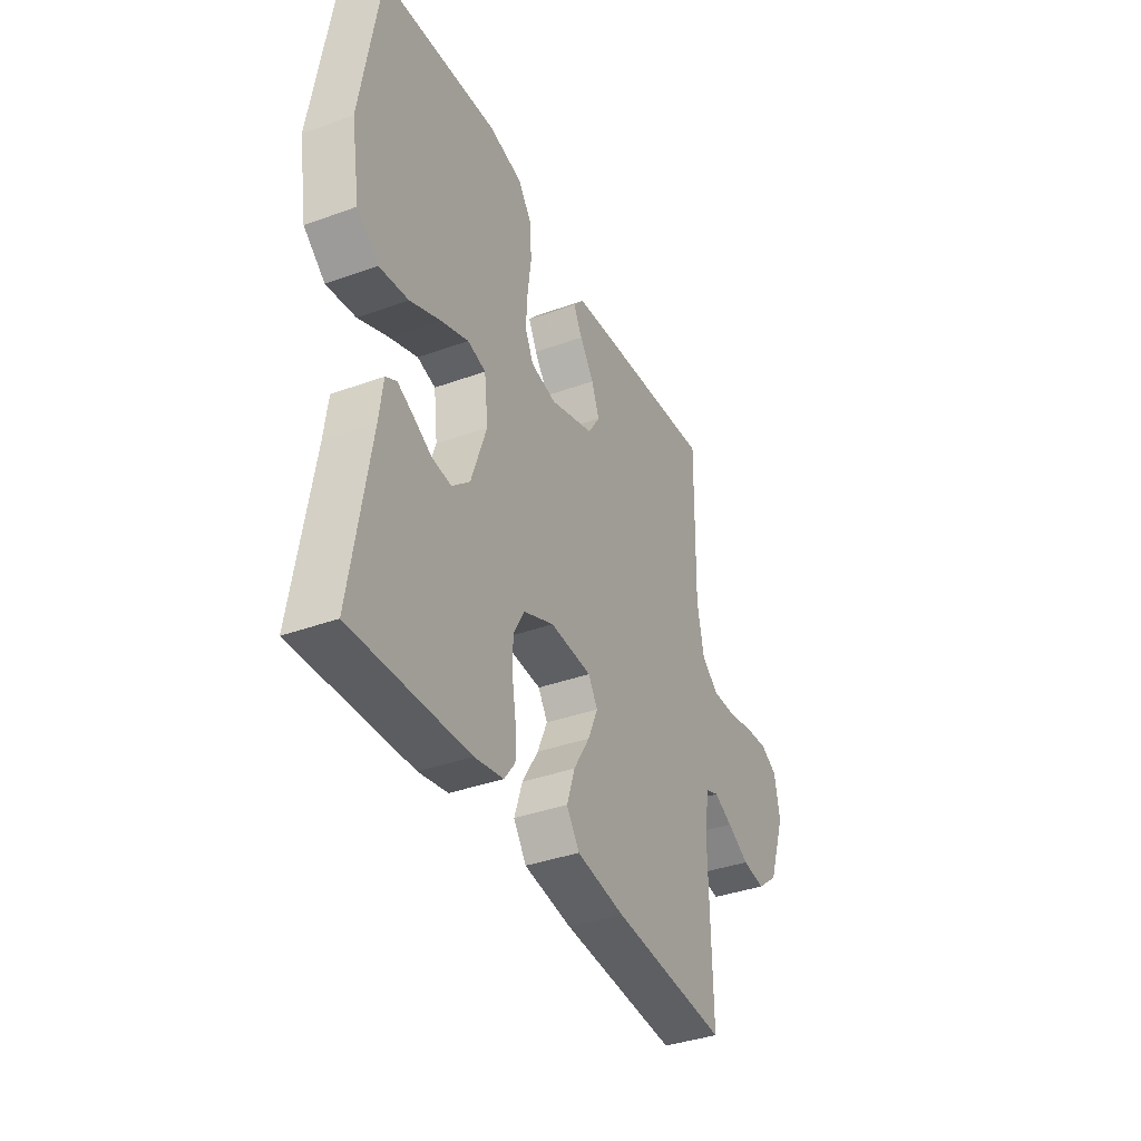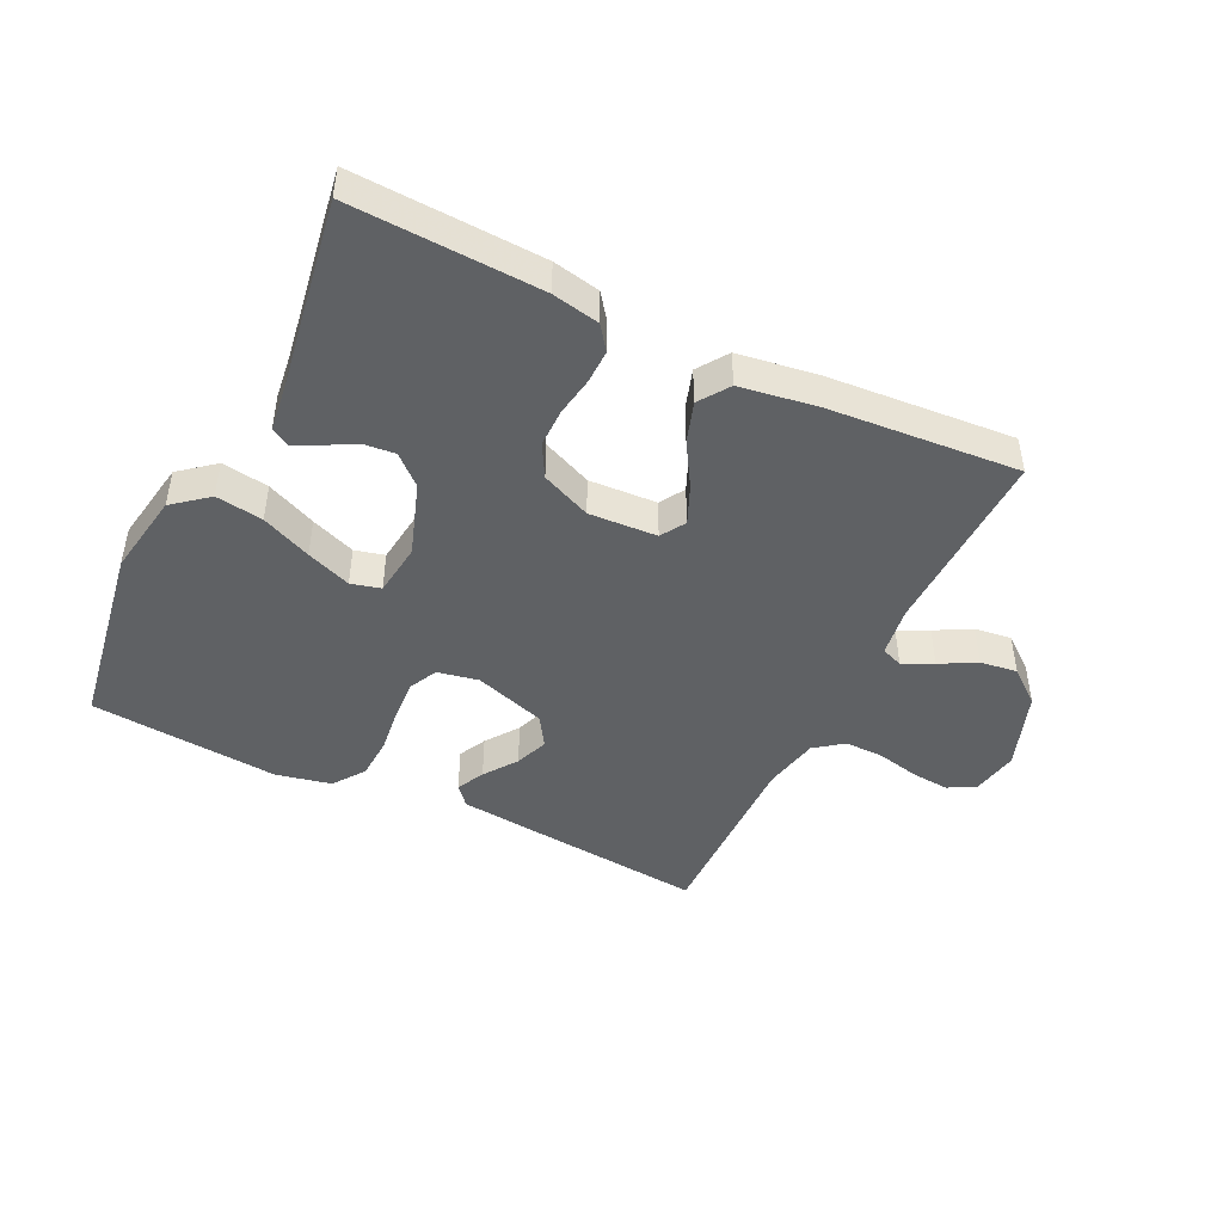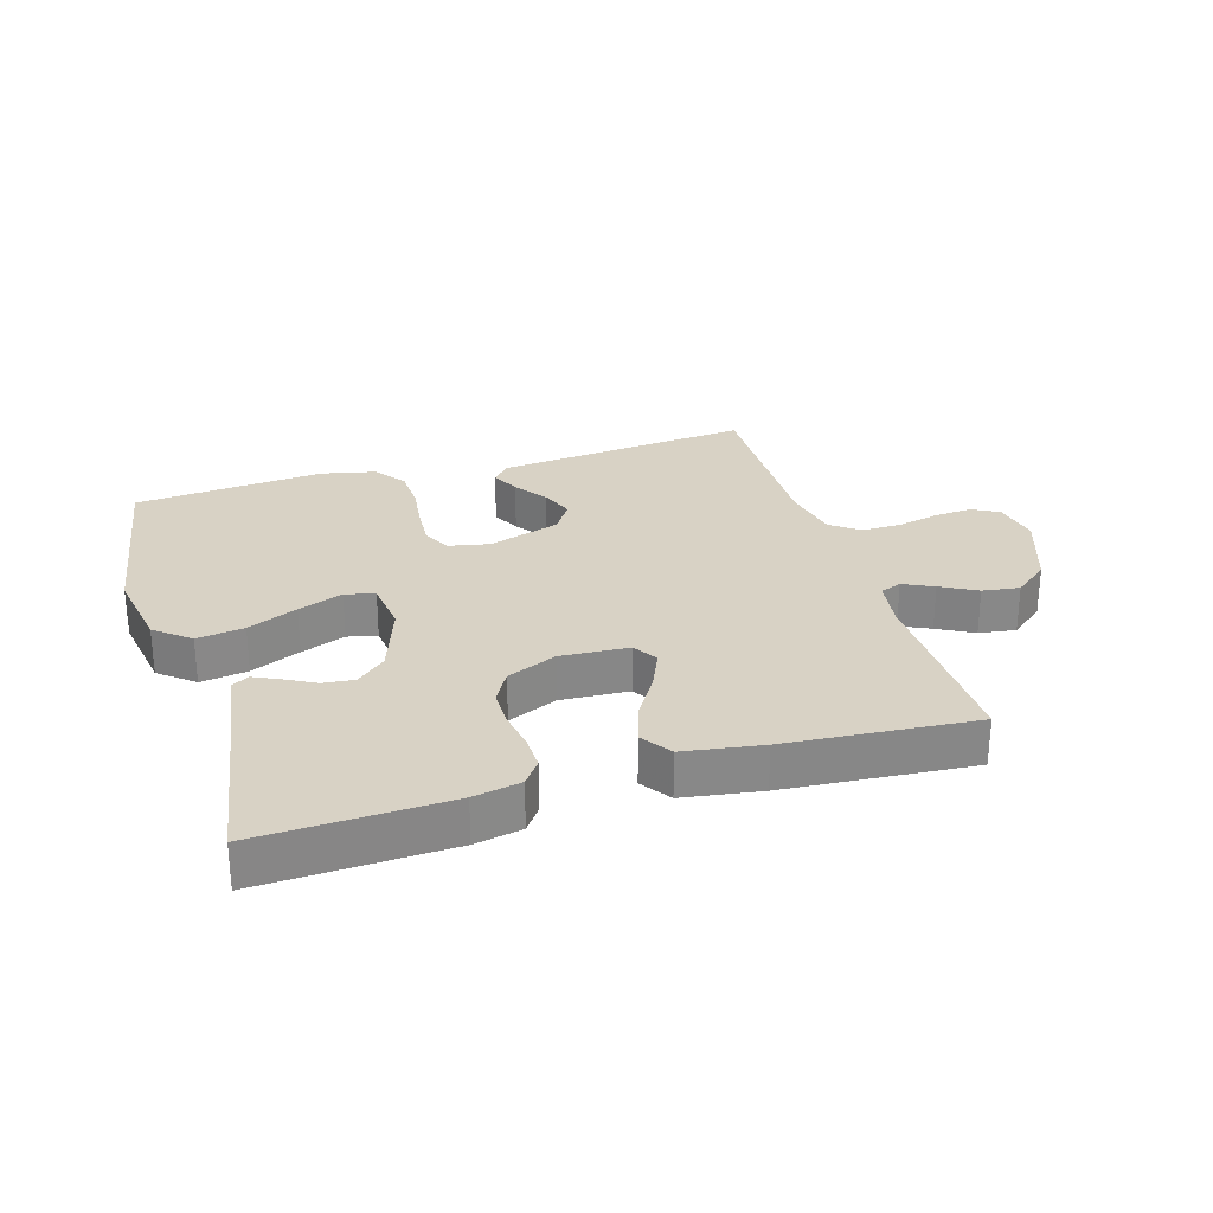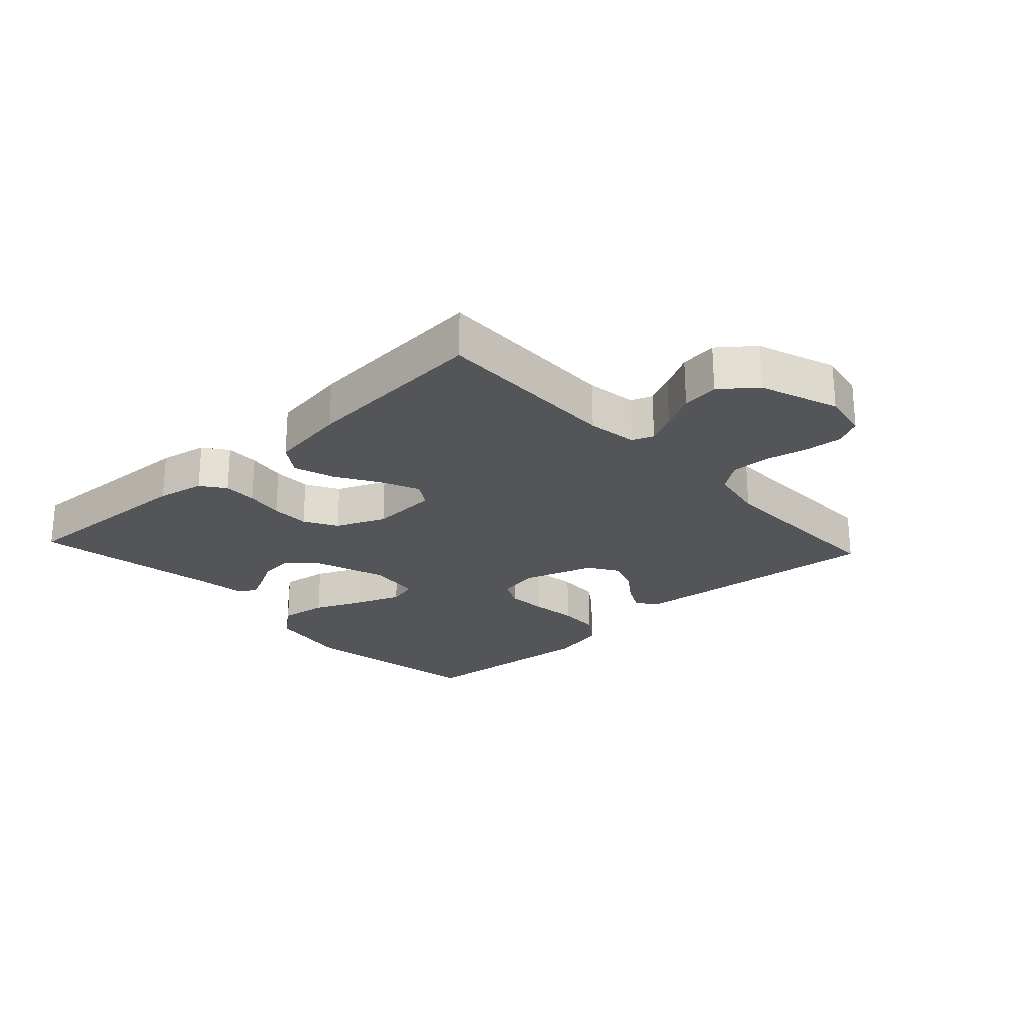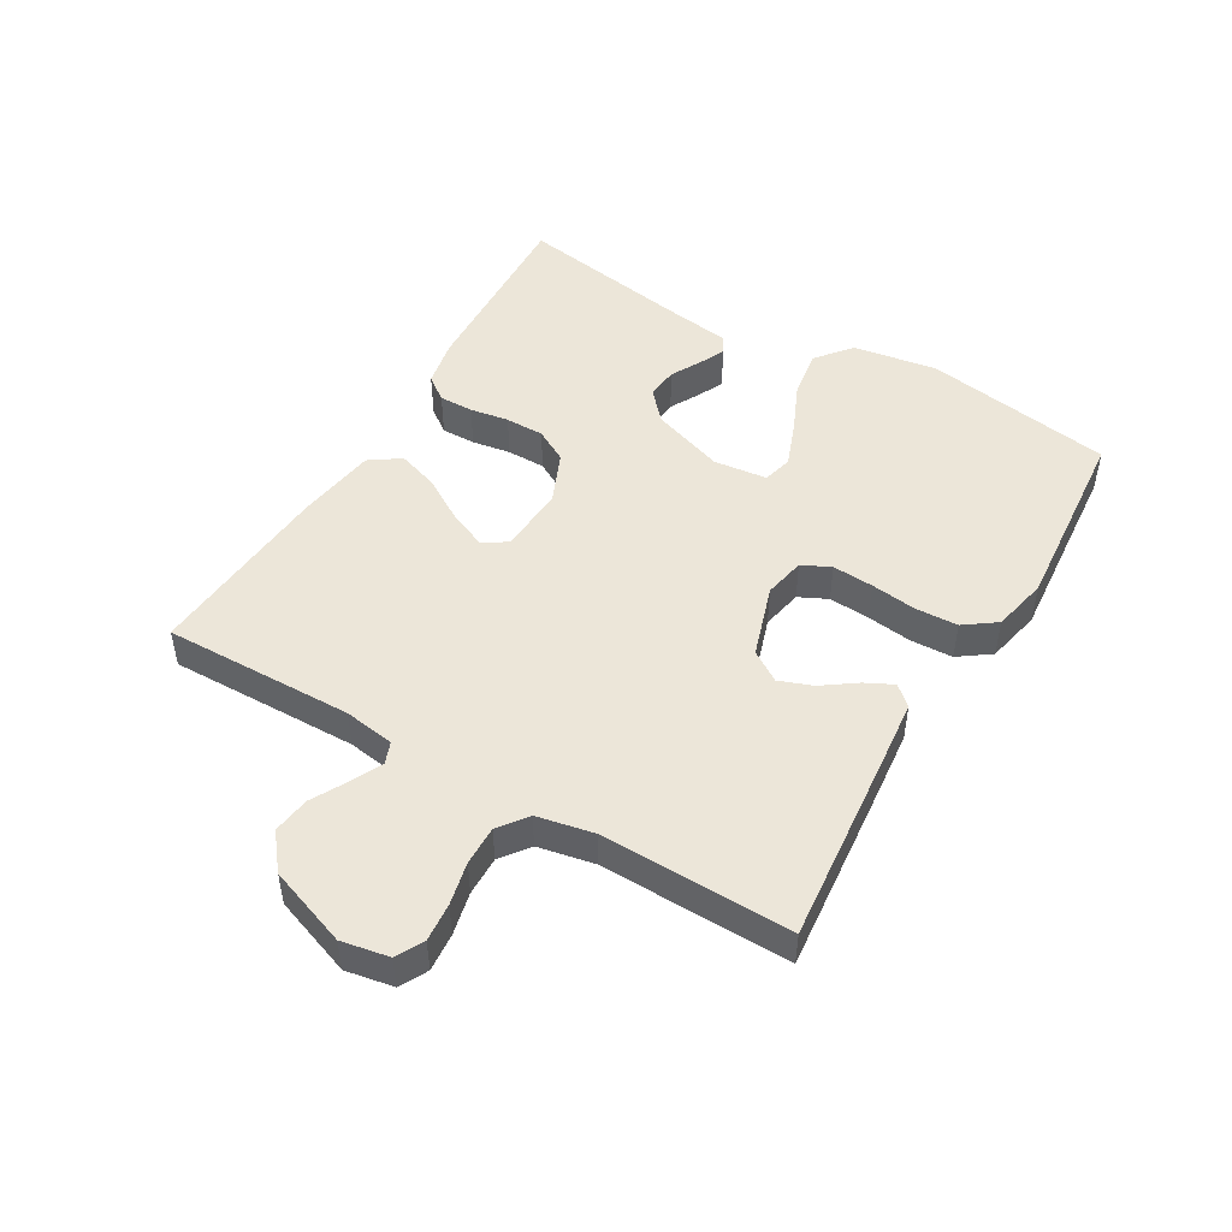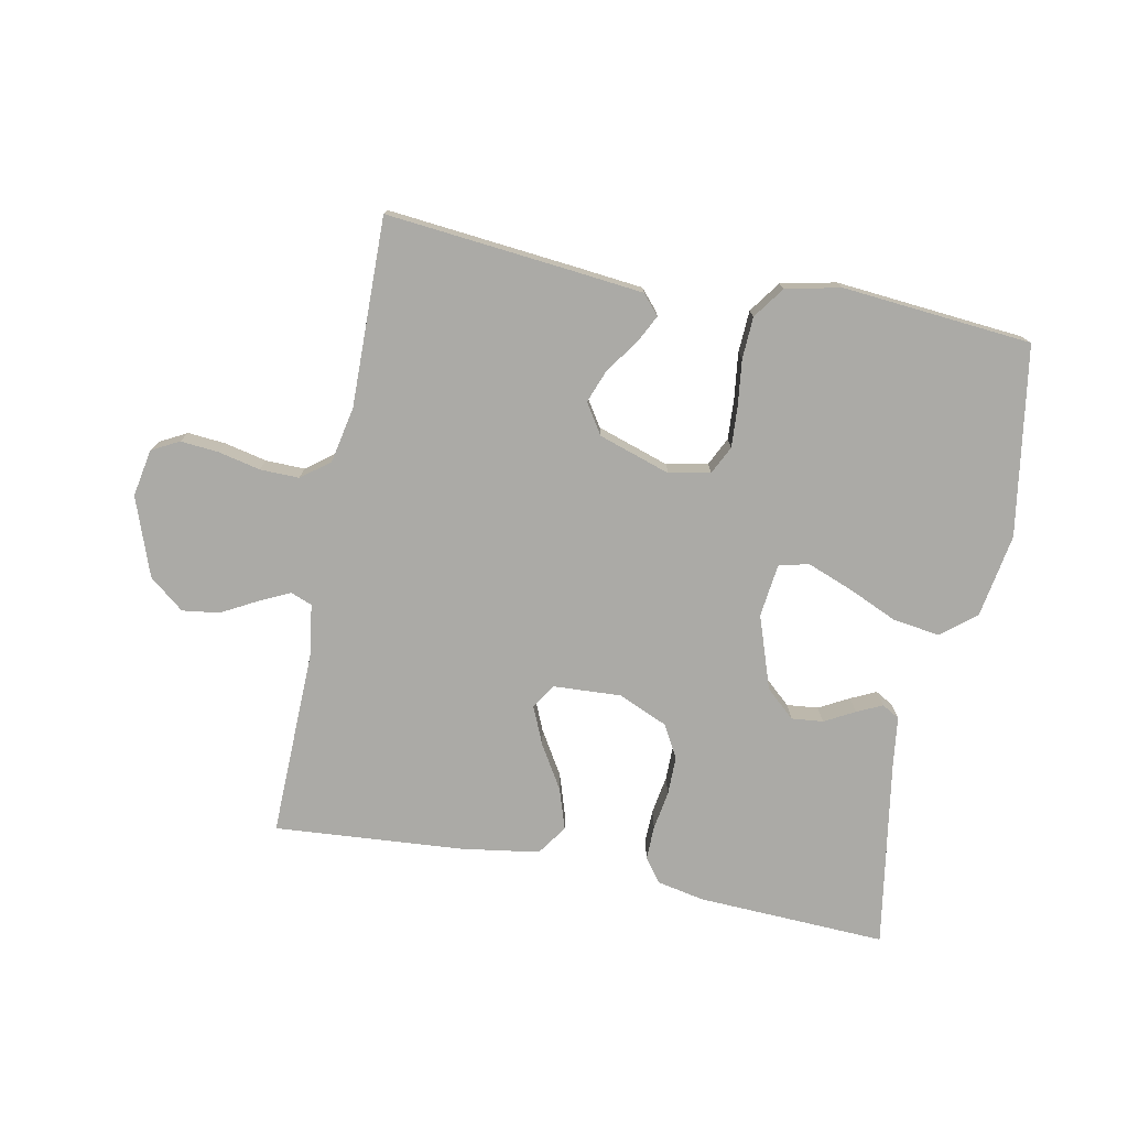
<metadata>
{"format":"obj","ext":"obj","renderer":"f3d","projection":"perspective","resolution":1024,"background":"white","views":[{"elev":-37.7,"azim":114.9,"up":"+Z"},{"elev":-45.8,"azim":154.0,"up":"+Y"},{"elev":27.7,"azim":163.2,"up":"+Y"},{"elev":-24.0,"azim":-137.2,"up":"+Y"},{"elev":48.8,"azim":-59.6,"up":"+Y"},{"elev":-75.8,"azim":-11.2,"up":"+Y"}]}
</metadata>
<code>
v -0.5 0.07 -0.5
v -0.494 0.07 -0.2
v -0.506 0.07 -0.12
v -0.54 0.07 -0.107
v -0.588 0.07 -0.13
v -0.645 0.07 -0.161
v -0.704 0.07 -0.169
v -0.759 0.07 -0.125
v -0.804 0.07 0
v -0.79 0.07 0.075
v -0.747 0.07 0.098
v -0.687 0.07 0.093
v -0.62 0.07 0.078
v -0.558 0.07 0.077
v -0.513 0.07 0.111
v -0.495 0.07 0.2
v -0.5 0.07 0.5
v -0.2 0.07 0.471
v -0.093 0.07 0.46
v -0.066 0.07 0.429
v -0.088 0.07 0.385
v -0.125 0.07 0.333
v -0.145 0.07 0.28
v -0.114 0.07 0.232
v 0 0.07 0.195
v 0.065 0.07 0.208
v 0.087 0.07 0.253
v 0.083 0.07 0.318
v 0.074 0.07 0.39
v 0.077 0.07 0.457
v 0.113 0.07 0.507
v 0.2 0.07 0.526
v 0.5 0.07 0.5
v 0.548 0.07 0.2
v 0.526 0.07 0.068
v 0.471 0.07 0.023
v 0.396 0.07 0.034
v 0.317 0.07 0.069
v 0.246 0.07 0.096
v 0.199 0.07 0.084
v 0.189 0.07 0
v 0.229 0.07 -0.116
v 0.275 0.07 -0.157
v 0.325 0.07 -0.152
v 0.373 0.07 -0.126
v 0.413 0.07 -0.107
v 0.441 0.07 -0.123
v 0.451 0.07 -0.2
v 0.5 0.07 -0.5
v 0.2 0.07 -0.487
v 0.125 0.07 -0.472
v 0.097 0.07 -0.434
v 0.098 0.07 -0.38
v 0.108 0.07 -0.319
v 0.108 0.07 -0.258
v 0.079 0.07 -0.206
v 0 0.07 -0.172
v -0.108 0.07 -0.178
v -0.132 0.07 -0.217
v -0.106 0.07 -0.277
v -0.064 0.07 -0.346
v -0.043 0.07 -0.41
v -0.076 0.07 -0.458
v -0.2 0.07 -0.477
v -0.5 0 -0.5
v -0.494 0 -0.2
v -0.506 0 -0.12
v -0.54 0 -0.107
v -0.588 0 -0.13
v -0.645 0 -0.161
v -0.704 0 -0.169
v -0.759 0 -0.125
v -0.804 0 0
v -0.79 0 0.075
v -0.747 0 0.098
v -0.687 0 0.093
v -0.62 0 0.078
v -0.558 0 0.077
v -0.513 0 0.111
v -0.495 0 0.2
v -0.5 0 0.5
v -0.2 0 0.471
v -0.093 0 0.46
v -0.066 0 0.429
v -0.088 0 0.385
v -0.125 0 0.333
v -0.145 0 0.28
v -0.114 0 0.232
v 0 0 0.195
v 0.065 0 0.208
v 0.087 0 0.253
v 0.083 0 0.318
v 0.074 0 0.39
v 0.077 0 0.457
v 0.113 0 0.507
v 0.2 0 0.526
v 0.5 0 0.5
v 0.548 0 0.2
v 0.526 0 0.068
v 0.471 0 0.023
v 0.396 0 0.034
v 0.317 0 0.069
v 0.246 0 0.096
v 0.199 0 0.084
v 0.189 0 0
v 0.229 0 -0.116
v 0.275 0 -0.157
v 0.325 0 -0.152
v 0.373 0 -0.126
v 0.413 0 -0.107
v 0.441 0 -0.123
v 0.451 0 -0.2
v 0.5 0 -0.5
v 0.2 0 -0.487
v 0.125 0 -0.472
v 0.097 0 -0.434
v 0.098 0 -0.38
v 0.108 0 -0.319
v 0.108 0 -0.258
v 0.079 0 -0.206
v 0 0 -0.172
v -0.108 0 -0.178
v -0.132 0 -0.217
v -0.106 0 -0.277
v -0.064 0 -0.346
v -0.043 0 -0.41
v -0.076 0 -0.458
v -0.2 0 -0.477
f 63 64 1 2
f 60 61 62 63
f 59 60 63 2
f 58 59 2 3
f 57 58 3 4
f 51 52 53 54
f 51 54 55
f 48 49 50 51
f 48 51 55
f 44 45 46 47
f 44 47 48 55
f 35 36 37 38
f 35 38 39
f 34 35 39
f 33 34 39 40
f 31 32 33 40
f 28 29 30 31
f 27 28 31 40
f 19 20 21 22
f 19 22 23
f 16 17 18 19
f 15 16 19 23
f 14 15 23 24
f 10 11 12 13
f 10 13 14
f 9 10 14
f 8 9 14
f 5 6 7 8
f 4 5 8 14
f 57 4 14 24
f 43 44 55 56
f 42 43 56 57
f 41 42 57 24
f 26 27 40 41
f 25 26 41
f 24 25 41
f 66 65 128 127
f 127 126 125 124
f 66 127 124 123
f 67 66 123 122
f 68 67 122 121
f 118 117 116 115
f 119 118 115
f 115 114 113 112
f 119 115 112
f 111 110 109 108
f 119 112 111 108
f 102 101 100 99
f 103 102 99
f 103 99 98
f 104 103 98 97
f 104 97 96 95
f 95 94 93 92
f 104 95 92 91
f 86 85 84 83
f 87 86 83
f 83 82 81 80
f 87 83 80 79
f 88 87 79 78
f 77 76 75 74
f 78 77 74
f 78 74 73
f 78 73 72
f 72 71 70 69
f 78 72 69 68
f 88 78 68 121
f 120 119 108 107
f 121 120 107 106
f 88 121 106 105
f 105 104 91 90
f 105 90 89
f 105 89 88
f 1 65 66 2
f 2 66 67 3
f 3 67 68 4
f 4 68 69 5
f 5 69 70 6
f 6 70 71 7
f 7 71 72 8
f 8 72 73 9
f 9 73 74 10
f 10 74 75 11
f 11 75 76 12
f 12 76 77 13
f 13 77 78 14
f 14 78 79 15
f 15 79 80 16
f 16 80 81 17
f 17 81 82 18
f 18 82 83 19
f 19 83 84 20
f 20 84 85 21
f 21 85 86 22
f 22 86 87 23
f 23 87 88 24
f 24 88 89 25
f 25 89 90 26
f 26 90 91 27
f 27 91 92 28
f 28 92 93 29
f 29 93 94 30
f 30 94 95 31
f 31 95 96 32
f 32 96 97 33
f 33 97 98 34
f 34 98 99 35
f 35 99 100 36
f 36 100 101 37
f 37 101 102 38
f 38 102 103 39
f 39 103 104 40
f 40 104 105 41
f 41 105 106 42
f 42 106 107 43
f 43 107 108 44
f 44 108 109 45
f 45 109 110 46
f 46 110 111 47
f 47 111 112 48
f 48 112 113 49
f 49 113 114 50
f 50 114 115 51
f 51 115 116 52
f 52 116 117 53
f 53 117 118 54
f 54 118 119 55
f 55 119 120 56
f 56 120 121 57
f 57 121 122 58
f 58 122 123 59
f 59 123 124 60
f 60 124 125 61
f 61 125 126 62
f 62 126 127 63
f 63 127 128 64
f 64 128 65 1

</code>
